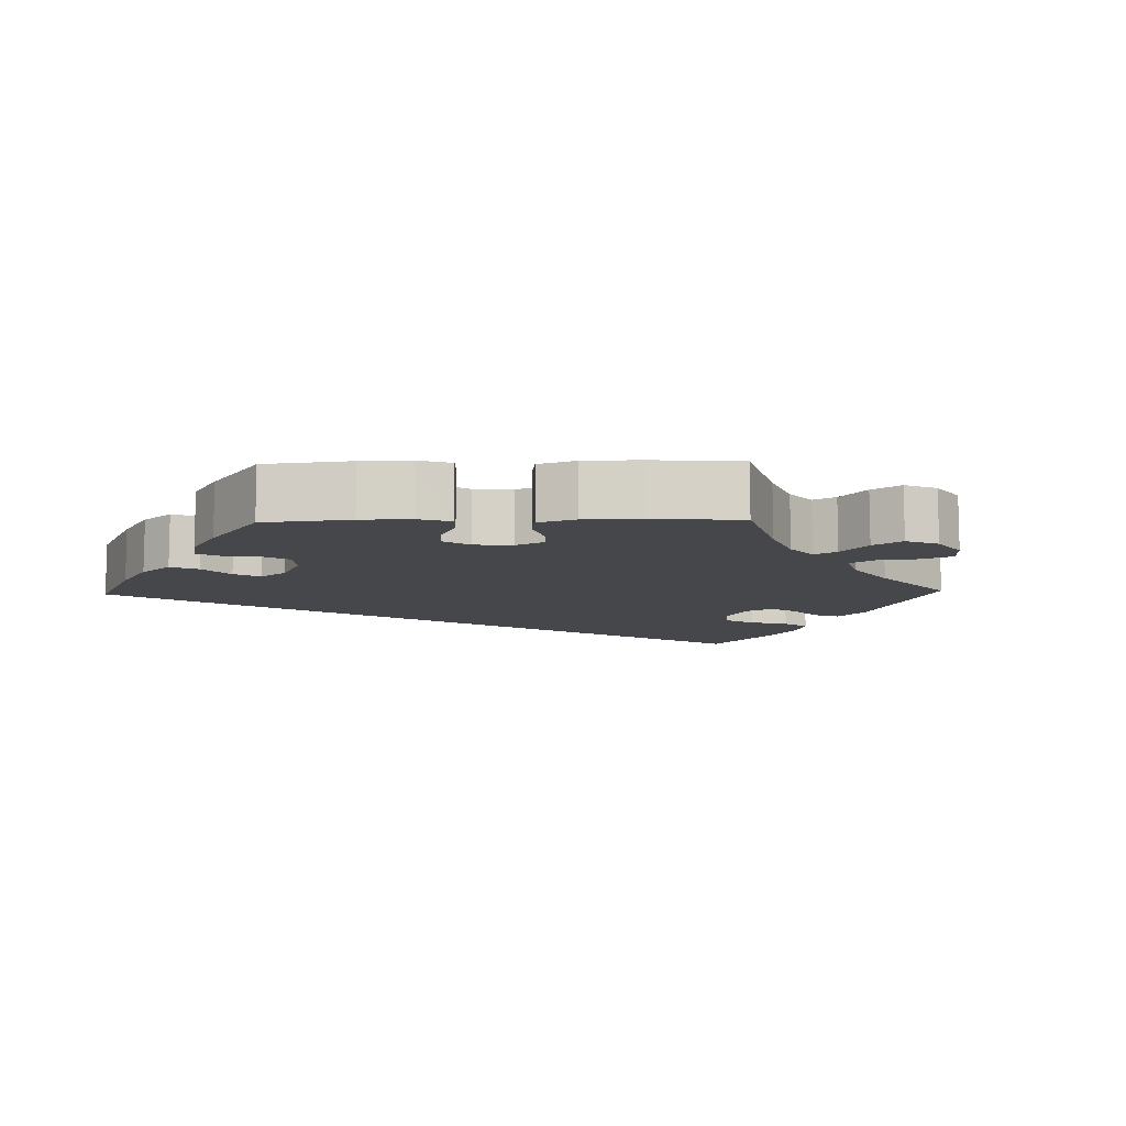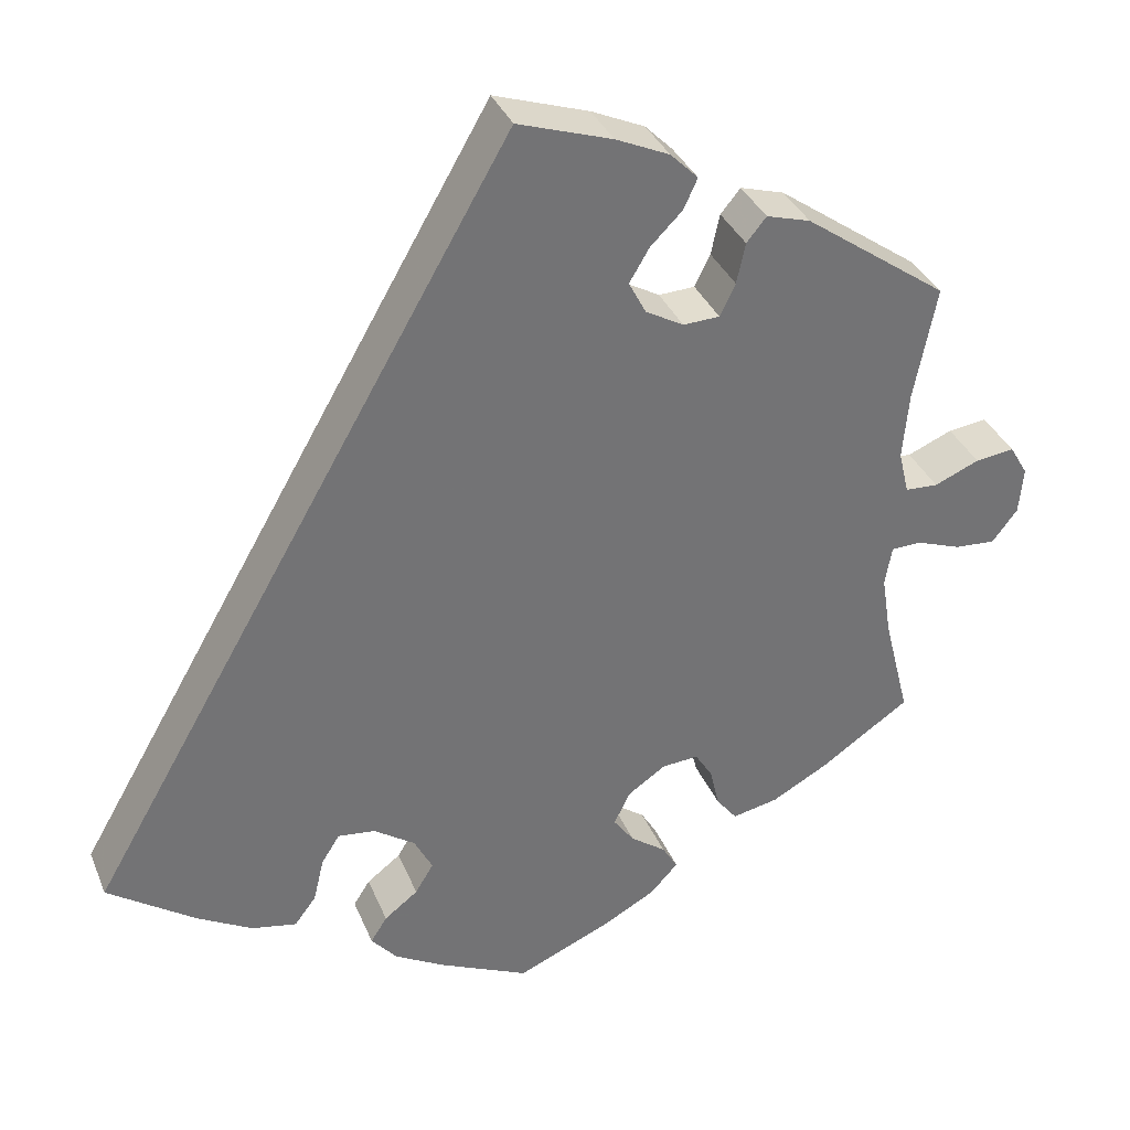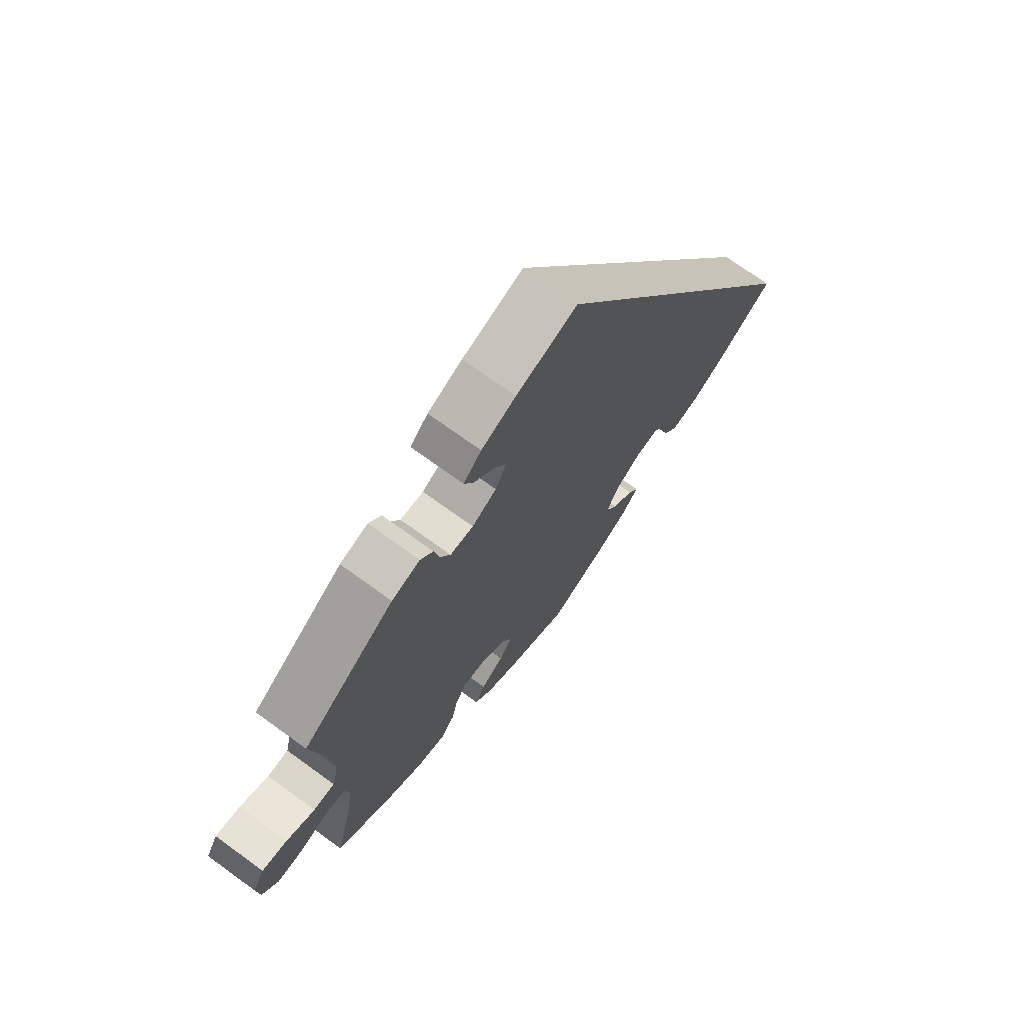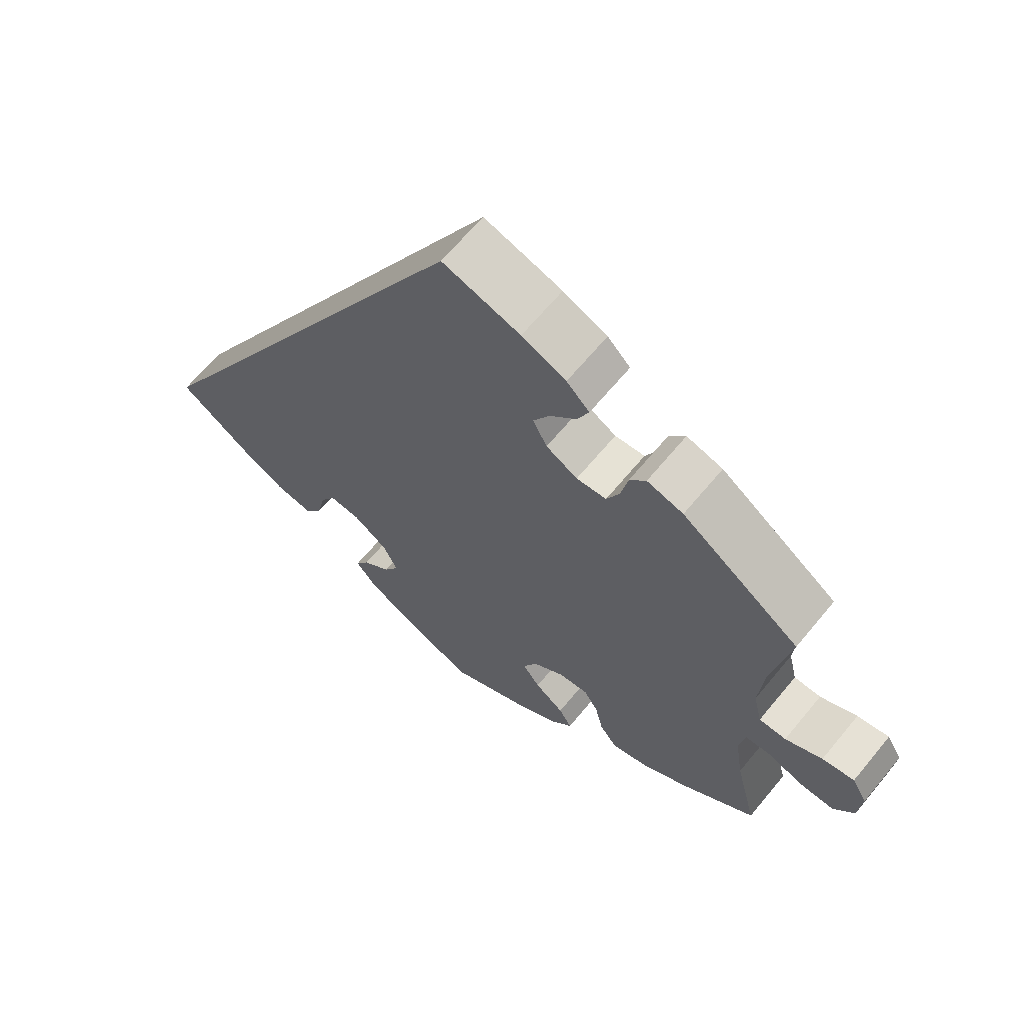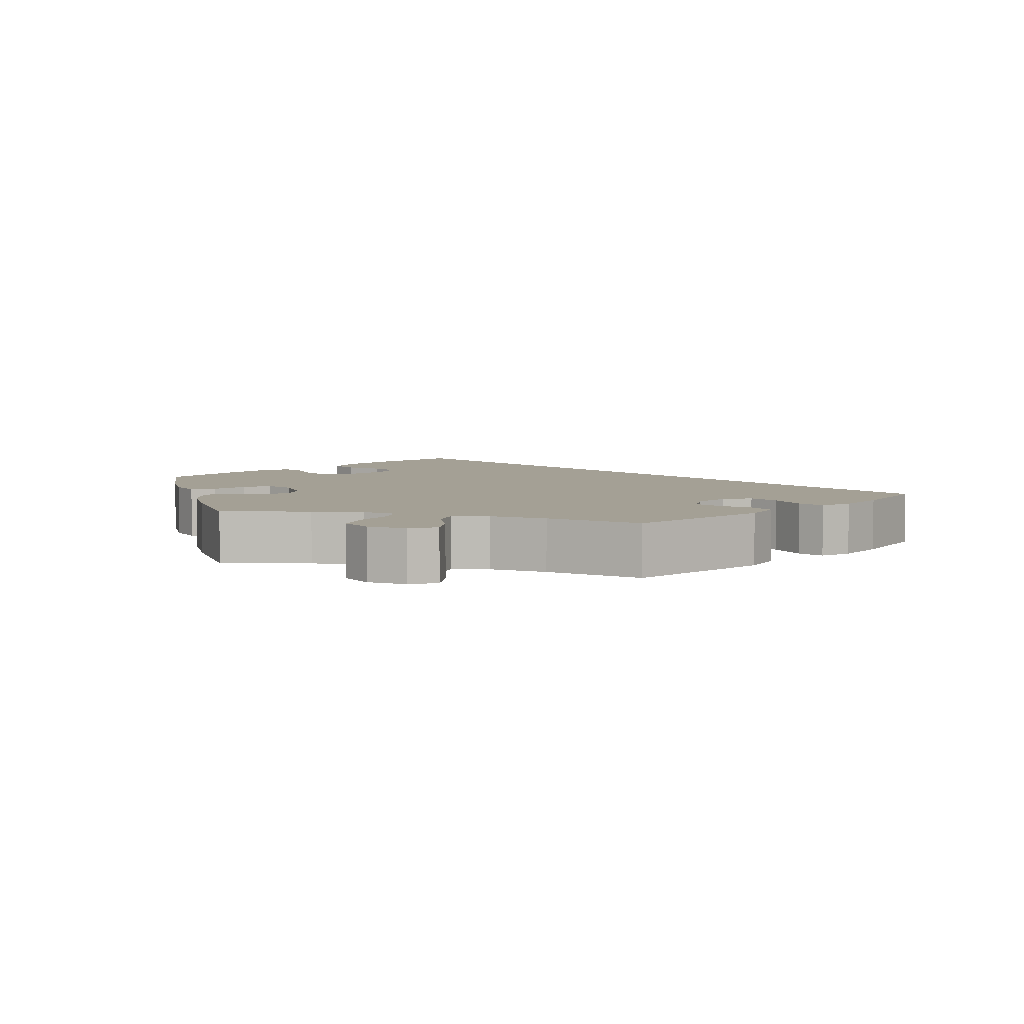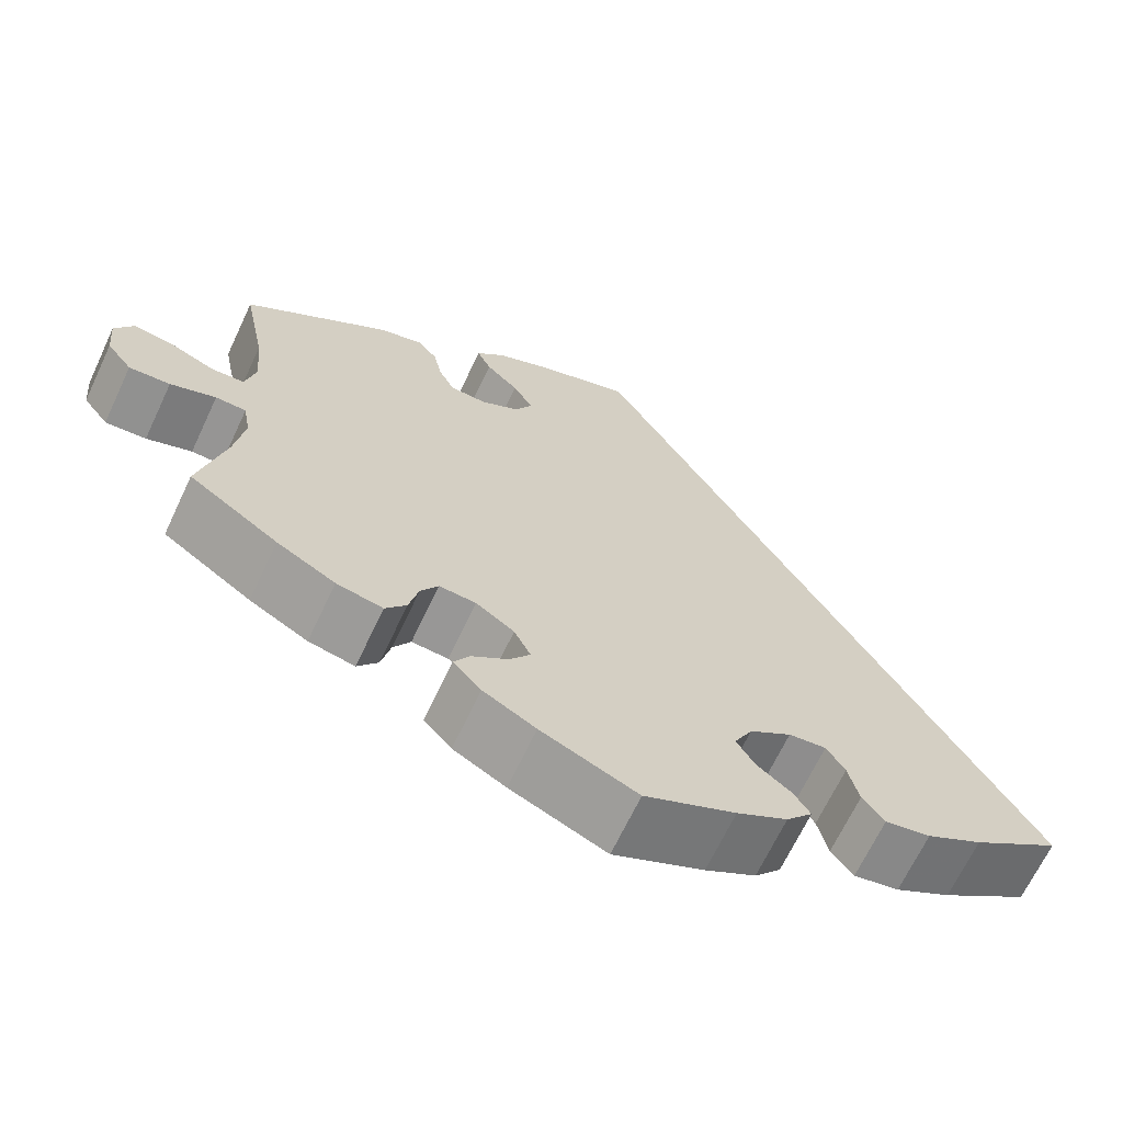
<metadata>
{"format":"obj","ext":"obj","renderer":"f3d","projection":"perspective","resolution":1024,"background":"white","views":[{"elev":-10.3,"azim":-148.5,"up":"+Y"},{"elev":34.9,"azim":159.5,"up":"+Z"},{"elev":71.5,"azim":-54.0,"up":"+Z"},{"elev":64.5,"azim":-140.6,"up":"+Z"},{"elev":5.7,"azim":-74.8,"up":"+Y"},{"elev":-67.1,"azim":-25.2,"up":"+Z"}]}
</metadata>
<code>
v -0.335 0.07 0.407
v -0.284 0.07 0.422
v -0.261 0.07 0.394
v -0.251 0.07 0.347
v -0.233 0.07 0.31
v -0.191 0.07 0.308
v -0.147 0.07 0.333
v -0.127 0.07 0.371
v -0.15 0.07 0.41
v -0.187 0.07 0.447
v -0.203 0.07 0.482
v -0.171 0.07 0.514
v -0.109 0.07 0.542
v 0 0.07 0.578
v 0.5 0.07 -0.289
v 0.399 0.07 -0.36
v 0.335 0.07 -0.396
v 0.283 0.07 -0.406
v 0.258 0.07 -0.373
v 0.246 0.07 -0.322
v 0.225 0.07 -0.288
v 0.182 0.07 -0.293
v 0.134 0.07 -0.326
v 0.113 0.07 -0.367
v 0.134 0.07 -0.402
v 0.173 0.07 -0.432
v 0.192 0.07 -0.462
v 0.162 0.07 -0.497
v 0.104 0.07 -0.53
v 0 0.07 -0.578
v -0.11 0.07 -0.53
v -0.17 0.07 -0.497
v -0.202 0.07 -0.462
v -0.184 0.07 -0.432
v -0.143 0.07 -0.402
v -0.119 0.07 -0.369
v -0.138 0.07 -0.33
v -0.182 0.07 -0.3
v -0.224 0.07 -0.297
v -0.244 0.07 -0.329
v -0.255 0.07 -0.376
v -0.279 0.07 -0.407
v -0.332 0.07 -0.396
v -0.399 0.07 -0.359
v -0.501 0.07 -0.289
v -0.471 0.07 -0.169
v -0.46 0.07 -0.098
v -0.468 0.07 -0.052
v -0.503 0.07 -0.051
v -0.555 0.07 -0.07
v -0.602 0.07 -0.073
v -0.631 0.07 -0.035
v -0.636 0.07 0.019
v -0.615 0.07 0.055
v -0.57 0.07 0.049
v -0.518 0.07 0.027
v -0.48 0.07 0.029
v -0.468 0.07 0.079
v -0.475 0.07 0.157
v -0.501 0.07 0.289
v -0.335 0 0.407
v -0.284 0 0.422
v -0.261 0 0.394
v -0.251 0 0.347
v -0.233 0 0.31
v -0.191 0 0.308
v -0.147 0 0.333
v -0.127 0 0.371
v -0.15 0 0.41
v -0.187 0 0.447
v -0.203 0 0.482
v -0.171 0 0.514
v -0.109 0 0.542
v 0 0 0.578
v 0.5 0 -0.289
v 0.399 0 -0.36
v 0.335 0 -0.396
v 0.283 0 -0.406
v 0.258 0 -0.373
v 0.246 0 -0.322
v 0.225 0 -0.288
v 0.182 0 -0.293
v 0.134 0 -0.326
v 0.113 0 -0.367
v 0.134 0 -0.402
v 0.173 0 -0.432
v 0.192 0 -0.462
v 0.162 0 -0.497
v 0.104 0 -0.53
v 0 0 -0.578
v -0.11 0 -0.53
v -0.17 0 -0.497
v -0.202 0 -0.462
v -0.184 0 -0.432
v -0.143 0 -0.402
v -0.119 0 -0.369
v -0.138 0 -0.33
v -0.182 0 -0.3
v -0.224 0 -0.297
v -0.244 0 -0.329
v -0.255 0 -0.376
v -0.279 0 -0.407
v -0.332 0 -0.396
v -0.399 0 -0.359
v -0.501 0 -0.289
v -0.471 0 -0.169
v -0.46 0 -0.098
v -0.468 0 -0.052
v -0.503 0 -0.051
v -0.555 0 -0.07
v -0.602 0 -0.073
v -0.631 0 -0.035
v -0.636 0 0.019
v -0.615 0 0.055
v -0.57 0 0.049
v -0.518 0 0.027
v -0.48 0 0.029
v -0.468 0 0.079
v -0.475 0 0.157
v -0.501 0 0.289
f 59 60 1 2
f 58 59 2 3
f 57 58 3 4
f 53 54 55 56
f 53 56 57
f 52 53 57
f 49 50 51 52
f 48 49 52 57
f 47 48 57 4
f 43 44 45 46
f 40 41 42 43
f 39 40 43 46
f 38 39 46 47
f 32 33 34 35
f 32 35 36
f 31 32 36
f 30 31 36
f 29 30 36 37
f 25 26 27 28
f 24 25 28 29
f 17 18 19 20
f 17 20 21
f 16 17 21
f 15 16 21
f 14 15 21
f 13 14 21 22
f 9 10 11 12
f 8 9 12 13
f 38 47 4 5
f 37 38 5 6
f 24 29 37 6
f 23 24 6 7
f 8 13 22 23
f 7 8 23
f 62 61 120 119
f 63 62 119 118
f 64 63 118 117
f 116 115 114 113
f 117 116 113
f 117 113 112
f 112 111 110 109
f 117 112 109 108
f 64 117 108 107
f 106 105 104 103
f 103 102 101 100
f 106 103 100 99
f 107 106 99 98
f 95 94 93 92
f 96 95 92
f 96 92 91
f 96 91 90
f 97 96 90 89
f 88 87 86 85
f 89 88 85 84
f 80 79 78 77
f 81 80 77
f 81 77 76
f 81 76 75
f 81 75 74
f 82 81 74 73
f 72 71 70 69
f 73 72 69 68
f 65 64 107 98
f 66 65 98 97
f 66 97 89 84
f 67 66 84 83
f 83 82 73 68
f 83 68 67
f 1 61 62 2
f 2 62 63 3
f 3 63 64 4
f 4 64 65 5
f 5 65 66 6
f 6 66 67 7
f 7 67 68 8
f 8 68 69 9
f 9 69 70 10
f 10 70 71 11
f 11 71 72 12
f 12 72 73 13
f 13 73 74 14
f 14 74 75 15
f 15 75 76 16
f 16 76 77 17
f 17 77 78 18
f 18 78 79 19
f 19 79 80 20
f 20 80 81 21
f 21 81 82 22
f 22 82 83 23
f 23 83 84 24
f 24 84 85 25
f 25 85 86 26
f 26 86 87 27
f 27 87 88 28
f 28 88 89 29
f 29 89 90 30
f 30 90 91 31
f 31 91 92 32
f 32 92 93 33
f 33 93 94 34
f 34 94 95 35
f 35 95 96 36
f 36 96 97 37
f 37 97 98 38
f 38 98 99 39
f 39 99 100 40
f 40 100 101 41
f 41 101 102 42
f 42 102 103 43
f 43 103 104 44
f 44 104 105 45
f 45 105 106 46
f 46 106 107 47
f 47 107 108 48
f 48 108 109 49
f 49 109 110 50
f 50 110 111 51
f 51 111 112 52
f 52 112 113 53
f 53 113 114 54
f 54 114 115 55
f 55 115 116 56
f 56 116 117 57
f 57 117 118 58
f 58 118 119 59
f 59 119 120 60
f 60 120 61 1

</code>
